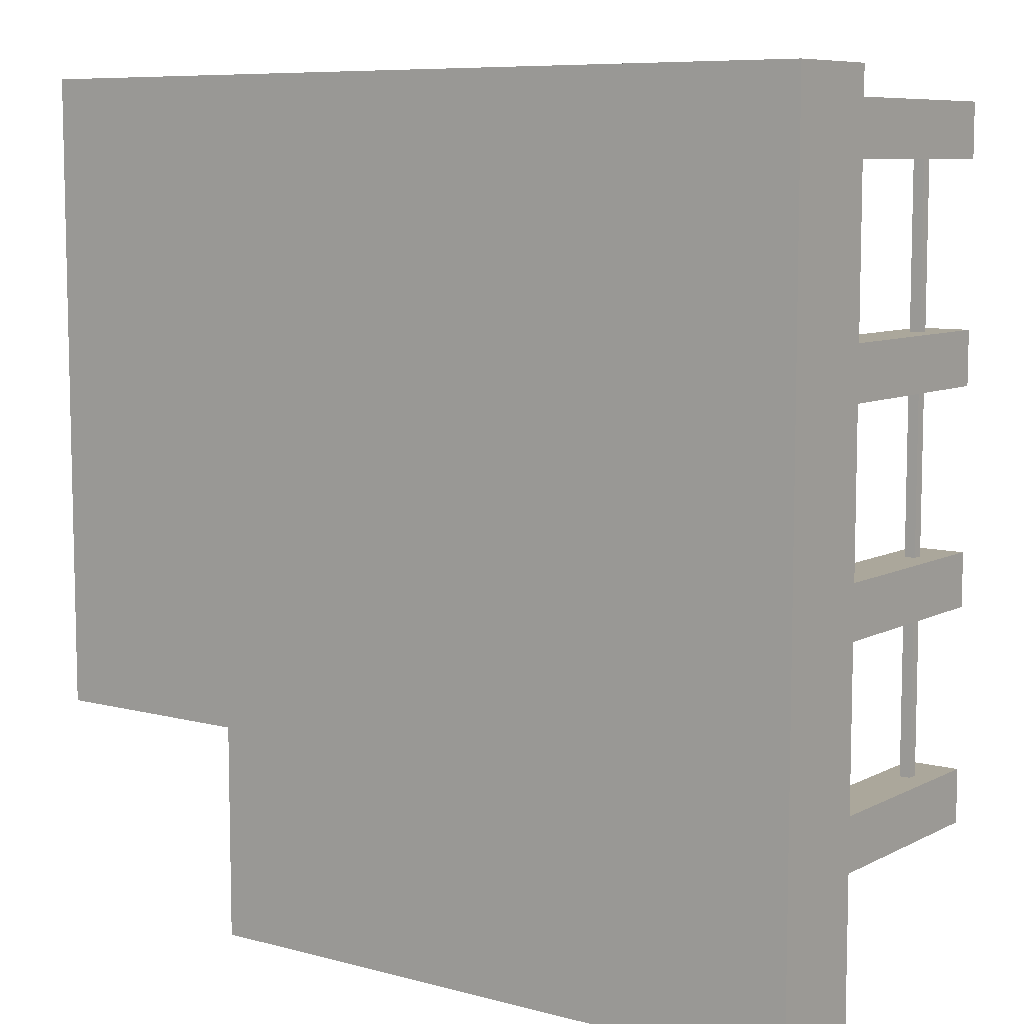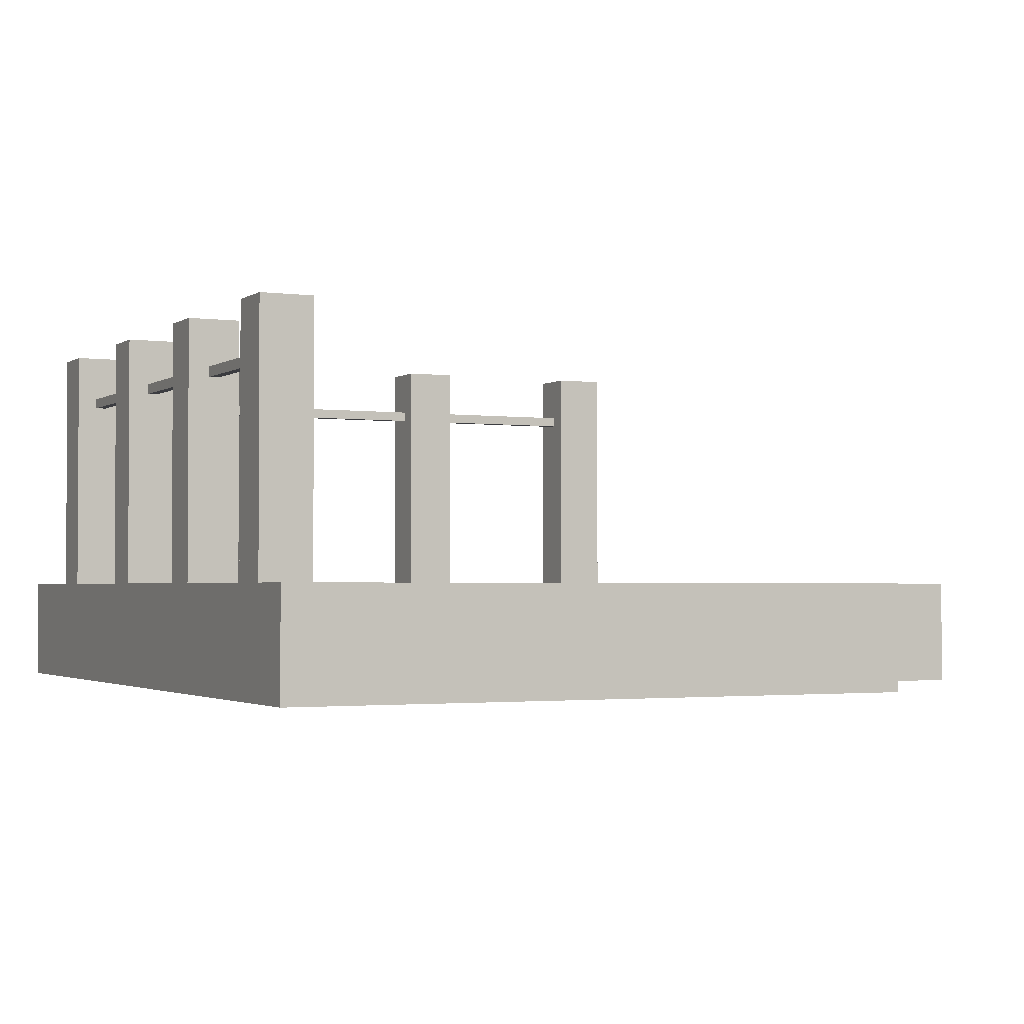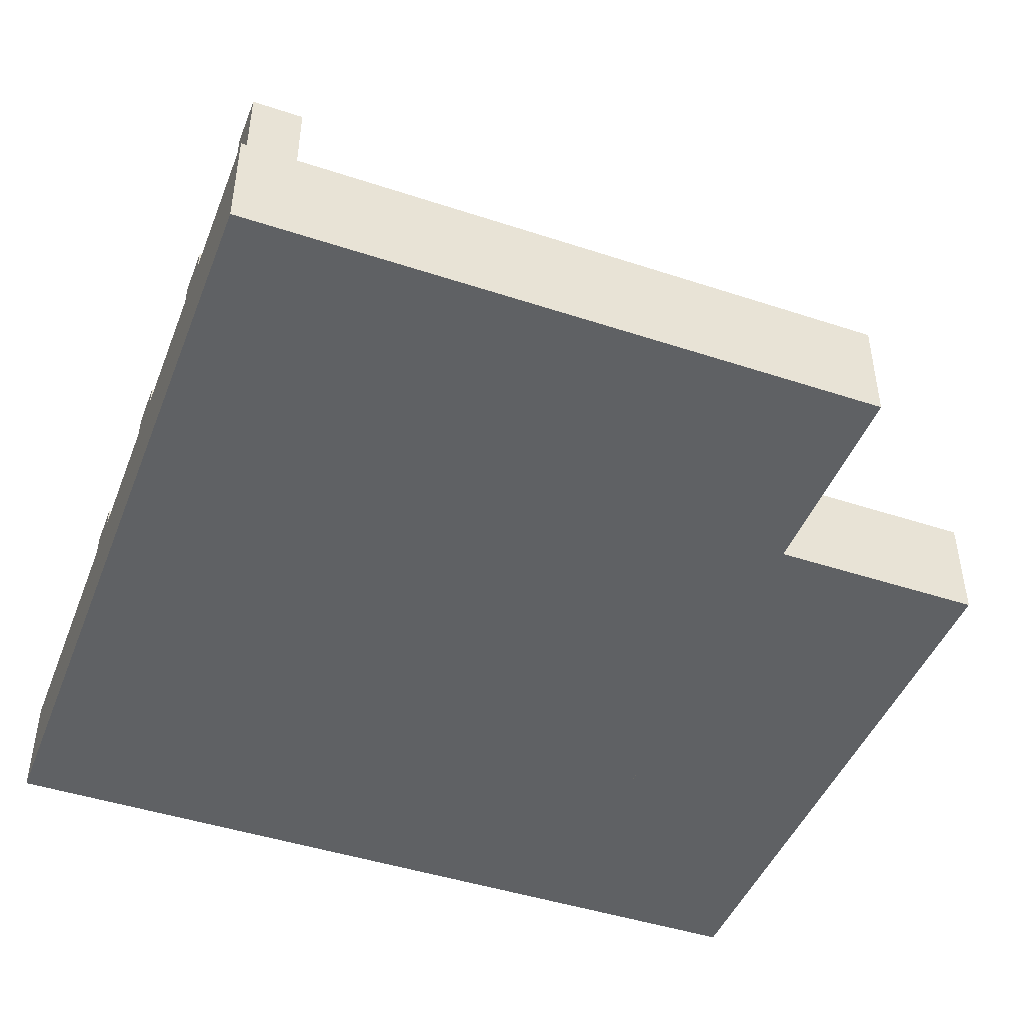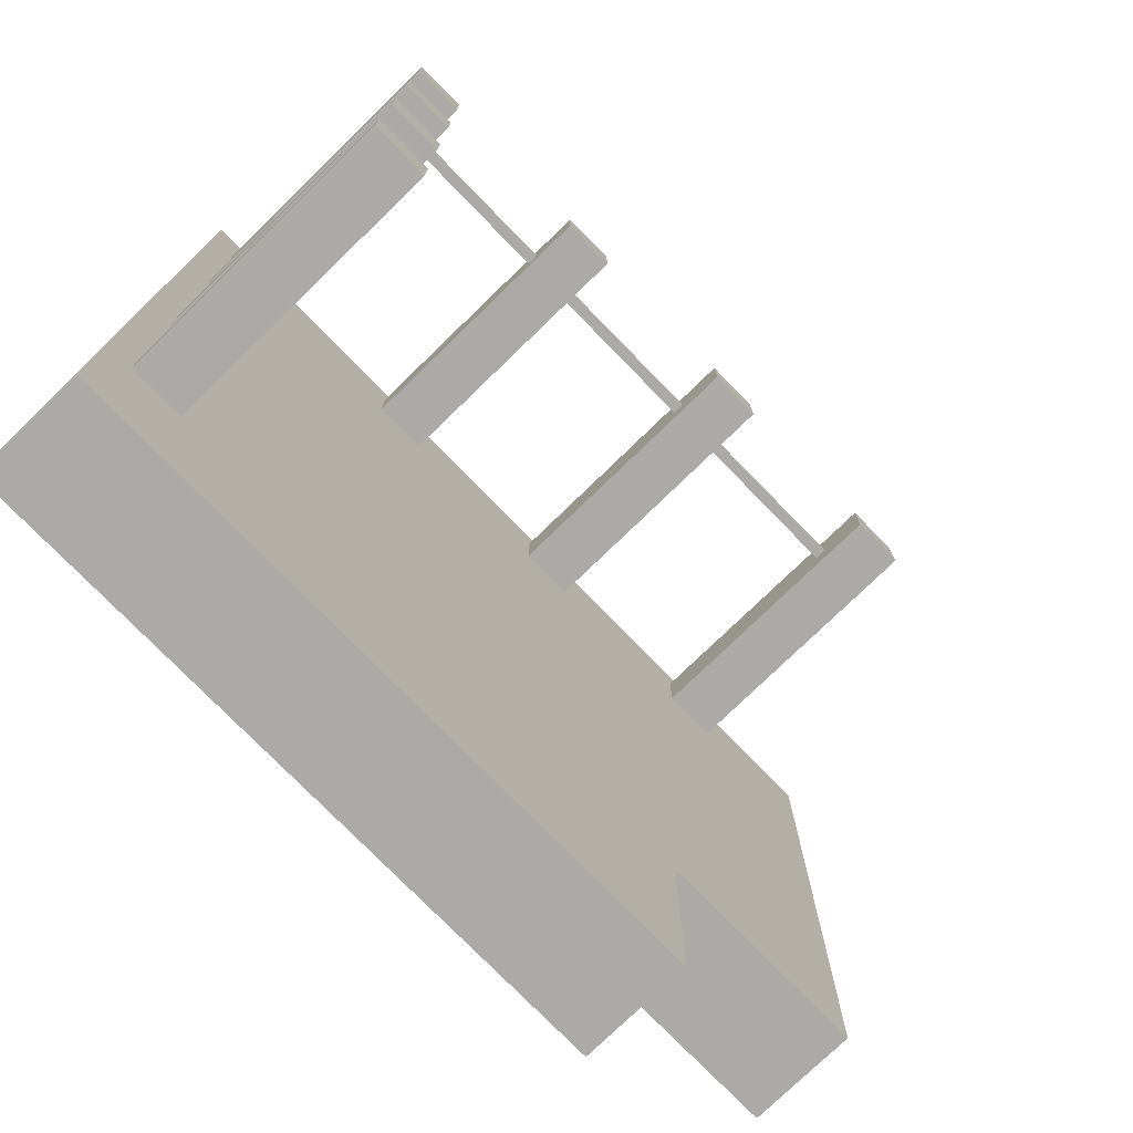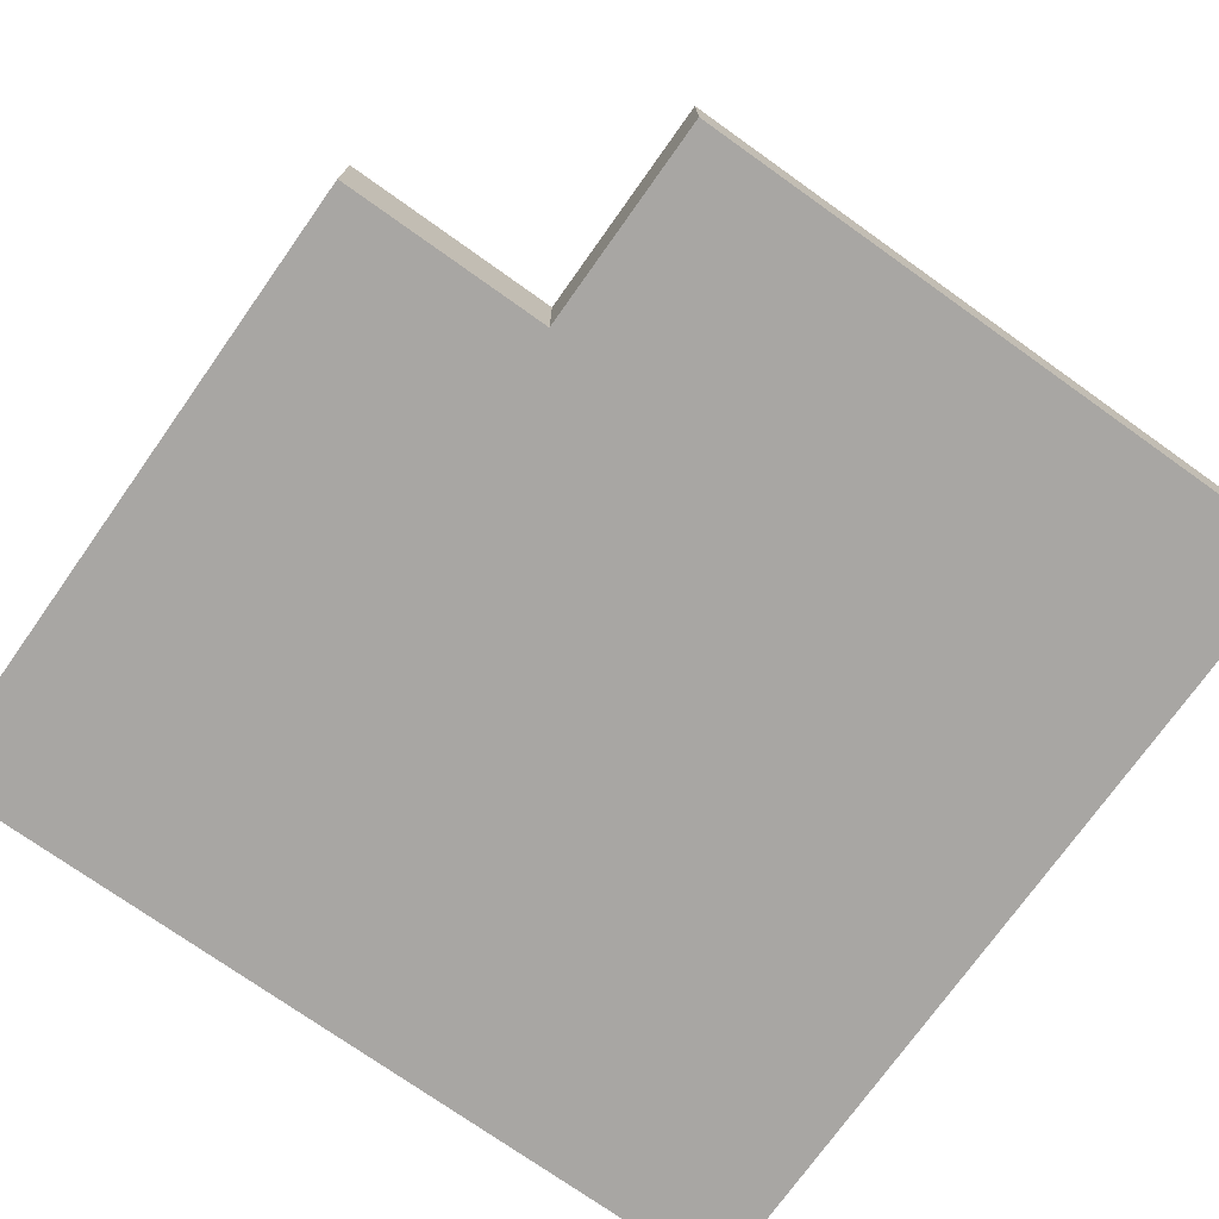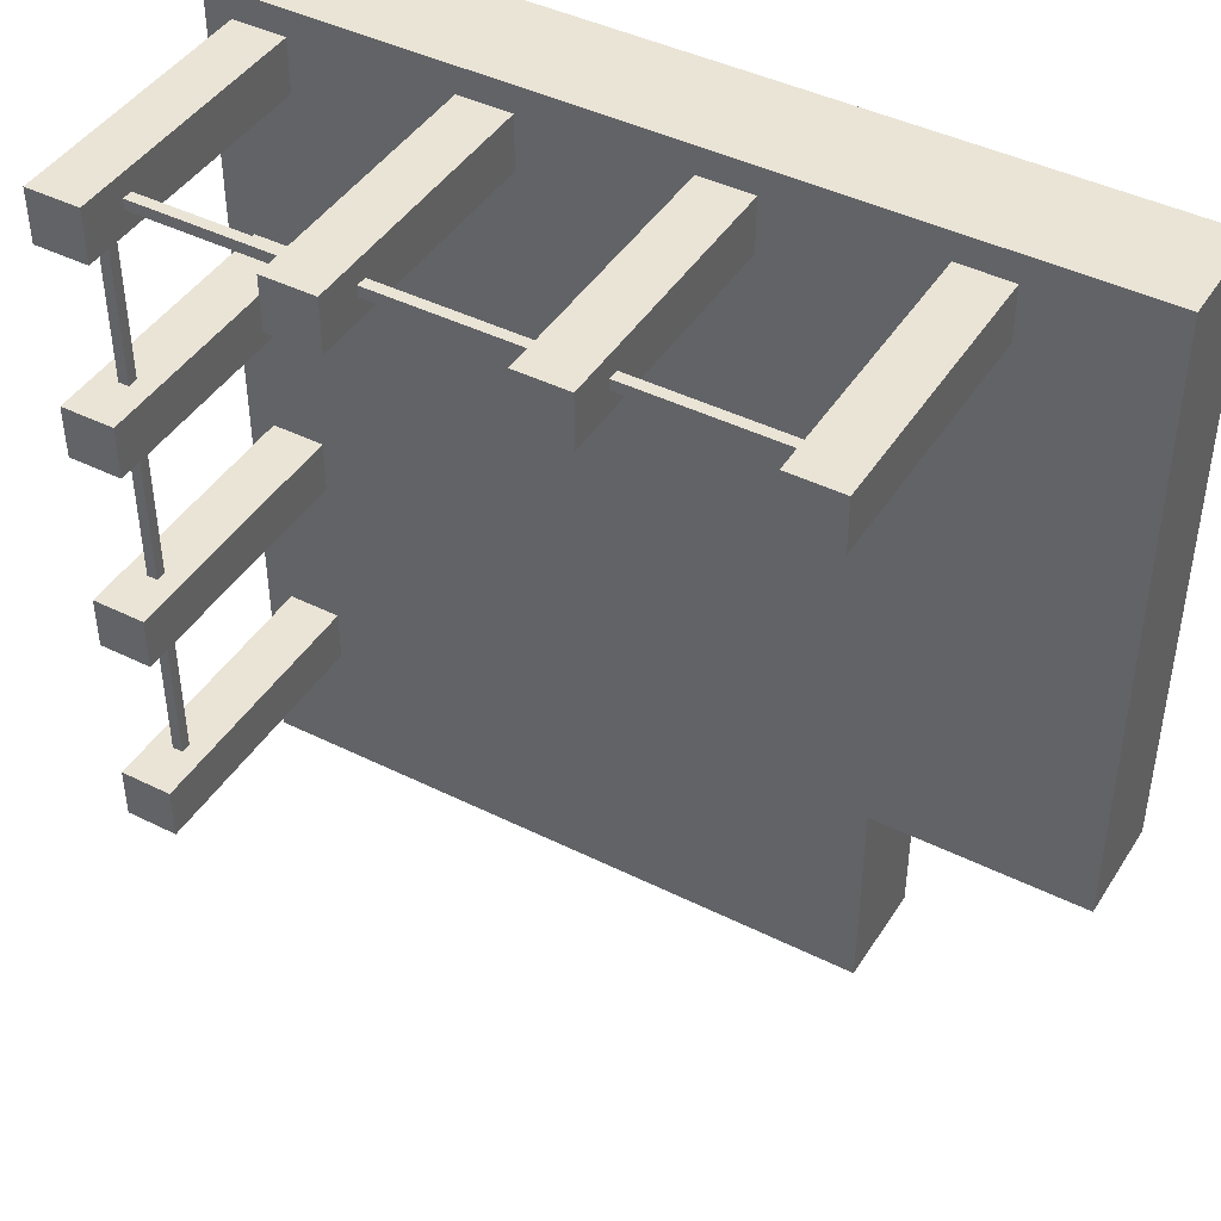
<metadata>
{"format":"obj","ext":"obj","renderer":"f3d","projection":"perspective","resolution":1024,"background":"white","views":[{"elev":8.1,"azim":36.3,"up":"+Z"},{"elev":-2.0,"azim":154.1,"up":"+Y"},{"elev":-45.5,"azim":159.2,"up":"+Y"},{"elev":-76.0,"azim":134.2,"up":"+Z"},{"elev":-74.3,"azim":-125.4,"up":"+Y"},{"elev":43.7,"azim":-149.7,"up":"+Z"}]}
</metadata>
<code>
g
v 0.3 -0.05 0.3
v -0.3 -0.05 0.3
v 0.3 0.05 0.3
v -0.3 0.05 0.3
v -0.3 -0.05 -0.5
v 0.3 -0.05 -0.5
v -0.3 0.05 -0.5
v 0.3 0.05 -0.5
v -0.3 -0.05 0.3
v -0.5 -0.05 0.3
v -0.3 0.05 0.3
v -0.5 0.05 0.3
v -0.5 -0.05 -0.3
v -0.3 -0.05 -0.3
v -0.5 0.05 -0.3
v -0.3 0.05 -0.3
v 0.225 0.05 0.225
v 0.275 0.05 0.225
v 0.275 0.05 0.275
v 0.225 0.05 0.275
v 0.225 0.3 0.225
v 0.275 0.3 0.225
v 0.275 0.3 0.275
v 0.225 0.3 0.275
v 0.225 0.05 -0.375
v 0.275 0.05 -0.375
v 0.275 0.05 -0.325
v 0.225 0.05 -0.325
v 0.225 0.3 -0.375
v 0.275 0.3 -0.375
v 0.275 0.3 -0.325
v 0.225 0.3 -0.325
v 0.225 0.05 -0.175
v 0.275 0.05 -0.175
v 0.275 0.05 -0.125
v 0.225 0.05 -0.125
v 0.225 0.3 -0.175
v 0.275 0.3 -0.175
v 0.275 0.3 -0.125
v 0.225 0.3 -0.125
v 0.225 0.05 0.025
v 0.275 0.05 0.025
v 0.275 0.05 0.075
v 0.225 0.05 0.075
v 0.225 0.3 0.025
v 0.275 0.3 0.025
v 0.275 0.3 0.075
v 0.225 0.3 0.075
v 0.245 0.245 -0.35
v 0.255 0.245 -0.35
v 0.255 0.245 0.25
v 0.245 0.245 0.25
v 0.245 0.255 -0.35
v 0.255 0.255 -0.35
v 0.255 0.255 0.25
v 0.245 0.255 0.25
v -0.375 0.05 0.275
v -0.375 0.05 0.225
v -0.325 0.05 0.225
v -0.325 0.05 0.275
v -0.375 0.3 0.275
v -0.375 0.3 0.225
v -0.325 0.3 0.225
v -0.325 0.3 0.275
v -0.175 0.05 0.275
v -0.175 0.05 0.225
v -0.125 0.05 0.225
v -0.125 0.05 0.275
v -0.175 0.3 0.275
v -0.175 0.3 0.225
v -0.125 0.3 0.225
v -0.125 0.3 0.275
v 0.025 0.05 0.275
v 0.025 0.05 0.225
v 0.075 0.05 0.225
v 0.075 0.05 0.275
v 0.025 0.3 0.275
v 0.025 0.3 0.225
v 0.075 0.3 0.225
v 0.075 0.3 0.275
v -0.35 0.245 0.255
v -0.35 0.245 0.245
v 0.25 0.245 0.245
v 0.25 0.245 0.255
v -0.35 0.255 0.255
v -0.35 0.255 0.245
v 0.25 0.255 0.245
v 0.25 0.255 0.255
g L
f 1 3 4 2
f 5 7 8 6
f 7 4 3 8
f 6 1 2 5
f 6 8 3 1
f 2 4 7 5
f 9 11 12 10
f 13 15 16 14
f 15 12 11 16
f 14 9 10 13
f 14 16 11 9
f 10 12 15 13
f 18 17 21 22
f 19 18 22 23
f 20 19 23 24
f 17 20 24 21
f 19 20 17 18
f 22 21 24 23
f 26 25 29 30
f 27 26 30 31
f 28 27 31 32
f 25 28 32 29
f 27 28 25 26
f 30 29 32 31
f 34 33 37 38
f 35 34 38 39
f 36 35 39 40
f 33 36 40 37
f 35 36 33 34
f 38 37 40 39
f 42 41 45 46
f 43 42 46 47
f 44 43 47 48
f 41 44 48 45
f 43 44 41 42
f 46 45 48 47
f 50 49 53 54
f 51 50 54 55
f 52 51 55 56
f 49 52 56 53
f 51 52 49 50
f 54 53 56 55
f 58 57 61 62
f 59 58 62 63
f 60 59 63 64
f 57 60 64 61
f 59 60 57 58
f 62 61 64 63
f 66 65 69 70
f 67 66 70 71
f 68 67 71 72
f 65 68 72 69
f 67 68 65 66
f 70 69 72 71
f 74 73 77 78
f 75 74 78 79
f 76 75 79 80
f 73 76 80 77
f 75 76 73 74
f 78 77 80 79
f 82 81 85 86
f 83 82 86 87
f 84 83 87 88
f 81 84 88 85
f 83 84 81 82
f 86 85 88 87

</code>
